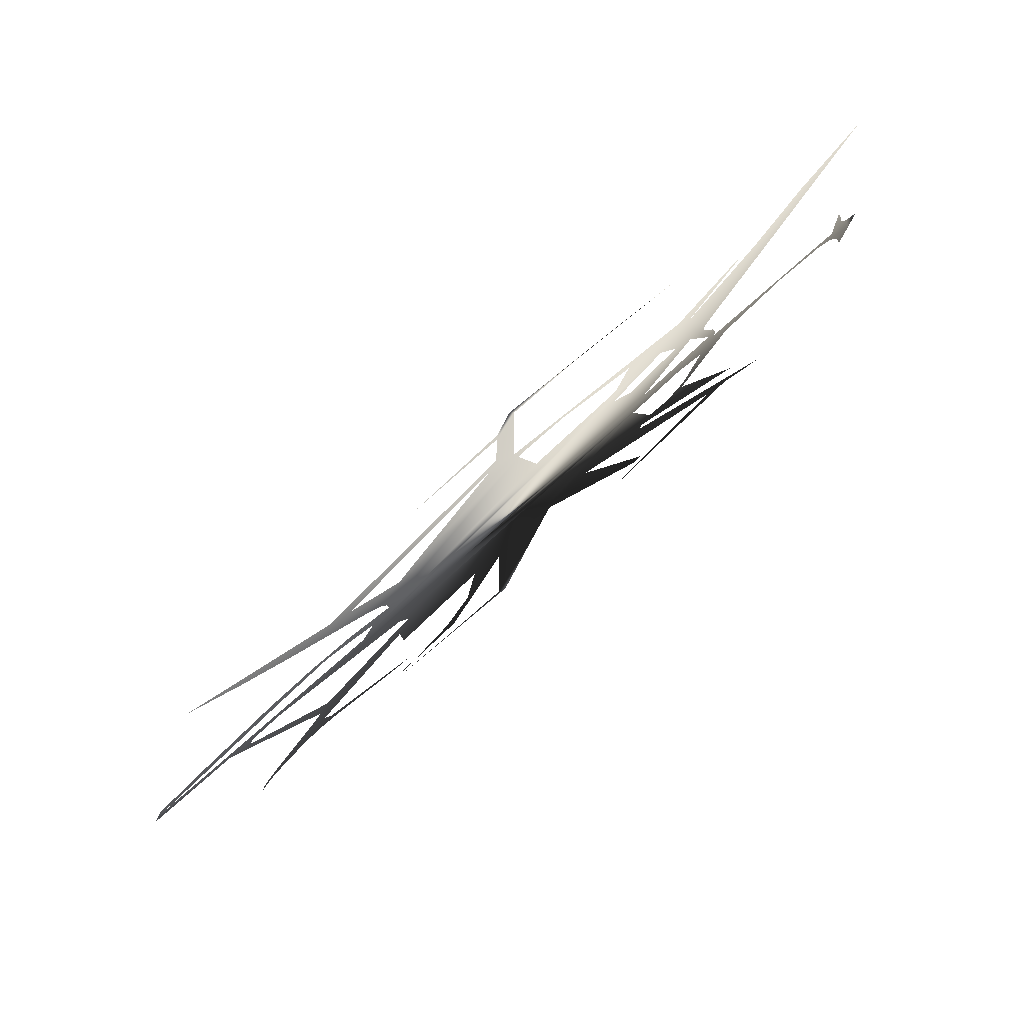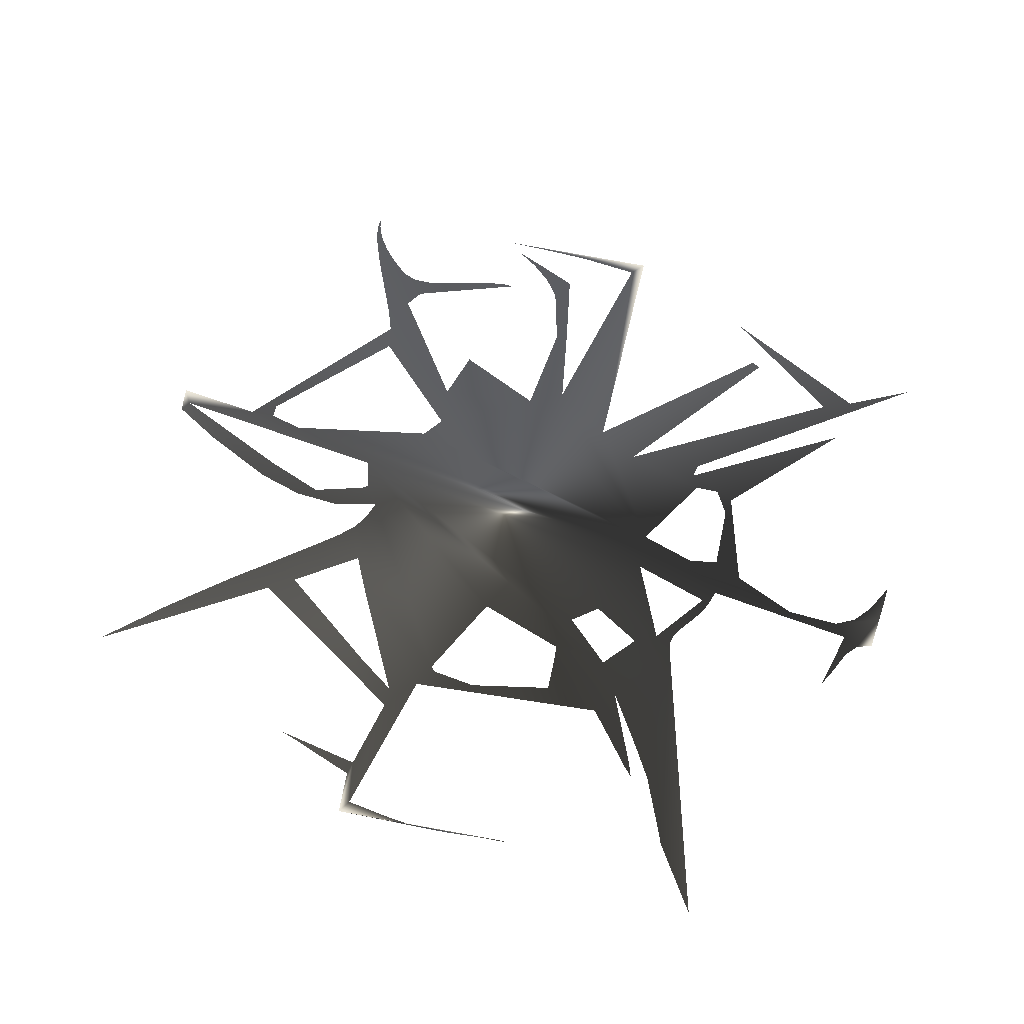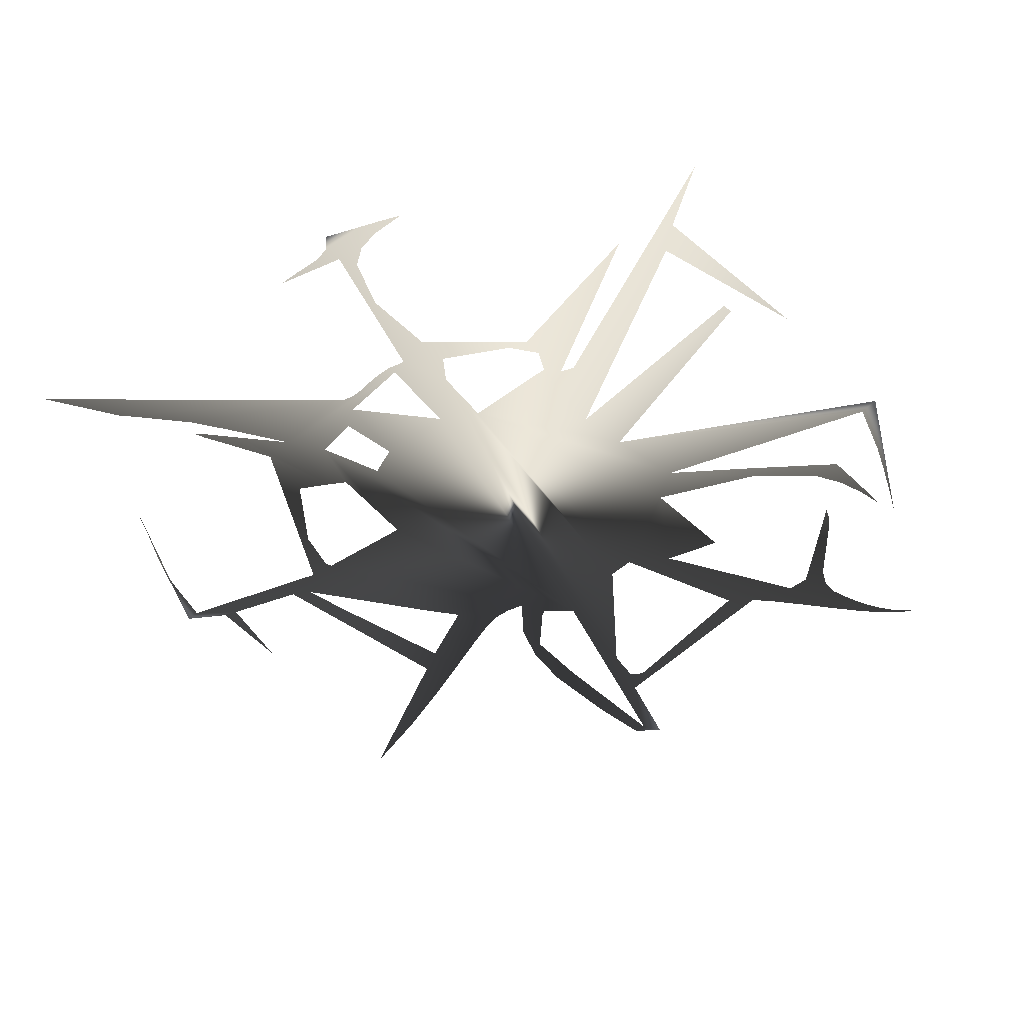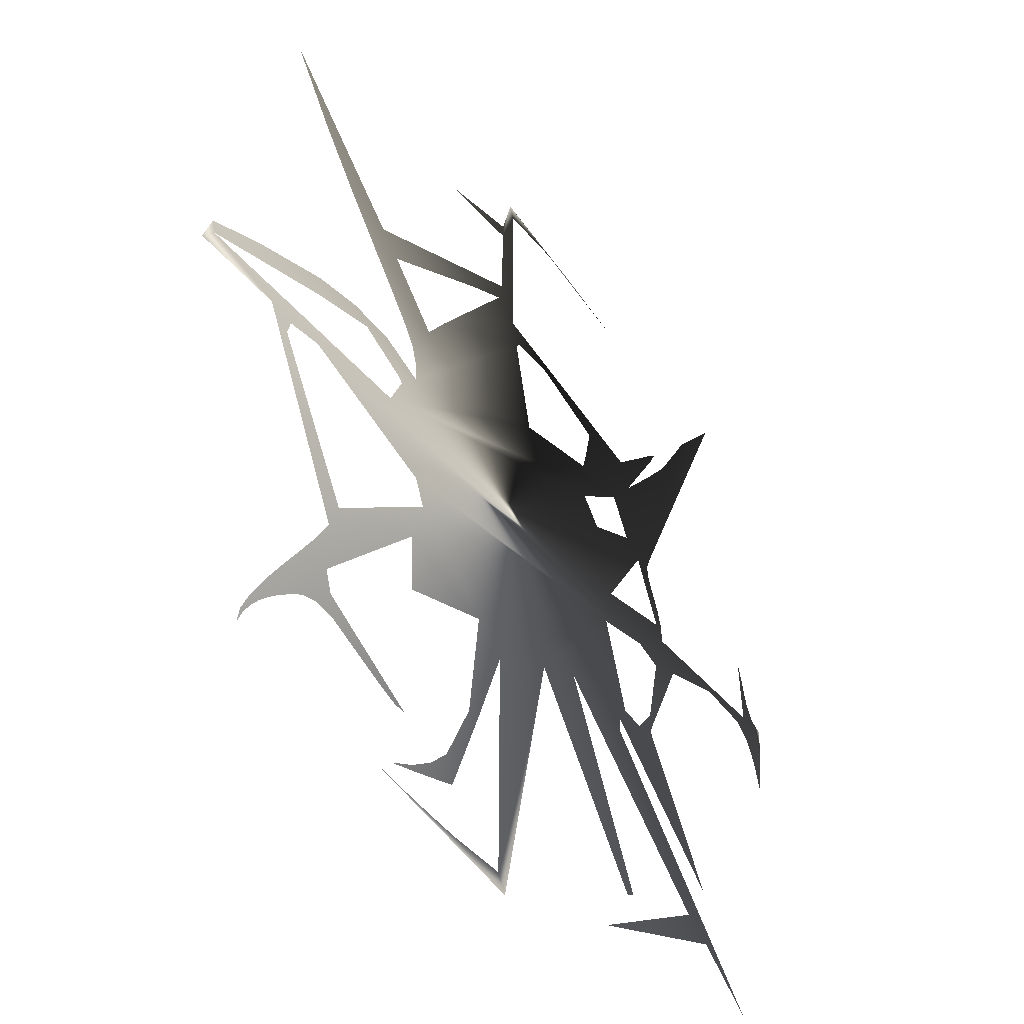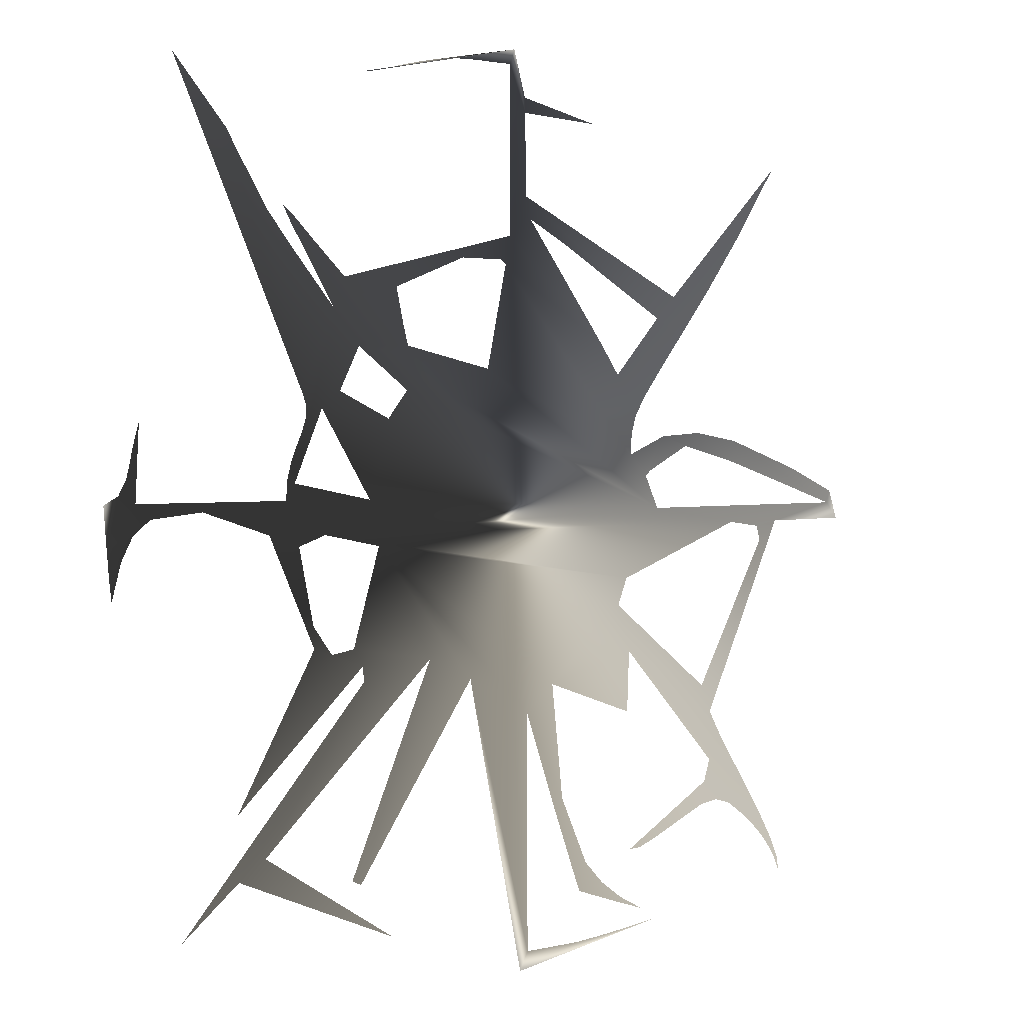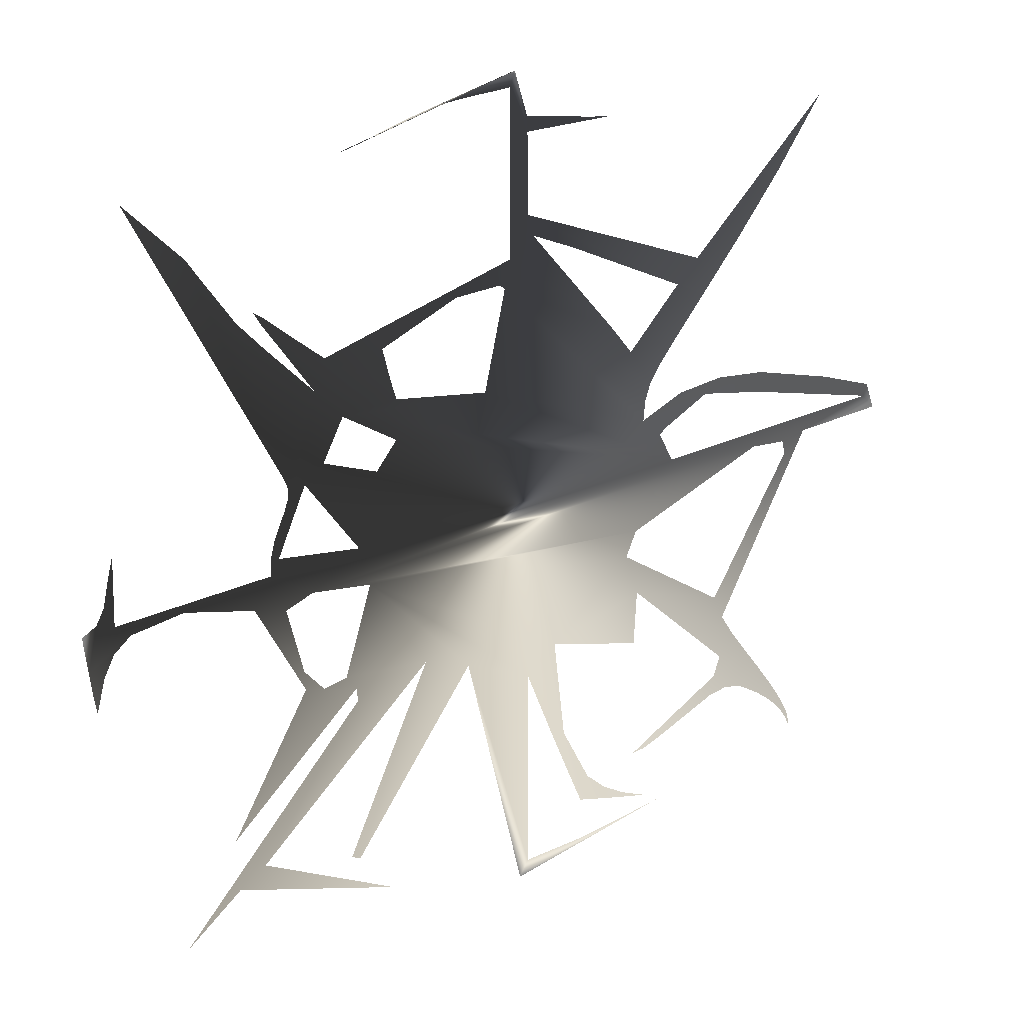
<metadata>
{"format":"obj","ext":"obj","renderer":"f3d","projection":"perspective","resolution":1024,"background":"white","views":[{"elev":79.6,"azim":138.7,"up":"+Y"},{"elev":51.8,"azim":-155.9,"up":"+Z"},{"elev":-45.5,"azim":-65.5,"up":"+Z"},{"elev":-42.4,"azim":126.2,"up":"+Y"},{"elev":0.9,"azim":-39.1,"up":"+Y"},{"elev":29.7,"azim":-32.6,"up":"+Y"}]}
</metadata>
<code>
g 1
v 0.01837 0.01878 0.02746
v 0.03048 0.03083 0.02746
v 0.0264 0.02473 0.02746
v 0.02247 0.01946 0.02746
v 0.01909 0.01522 0.02746
v 0.001534 0.02648 0.02746
v 0.01641 0.01682 0.02746
v 0.01428 0.01449 0.02746
v 0.01658 0.01209 0.02746
v 0.005802 0.02271 0.02746
v 0.01181 0.01177 0.02746
v 0.01487 0.009863 0.02746
v 0.01388 0.008206 0.02746
v 0.001999 0.02462 0.02746
v -0.0002243 0.02307 0.02746
v 0.009808 0.01453 0.02746
v -0.0006819 0.02065 0.02746
v 0.01343 0.00669 0.02746
v 0.0133 0.004862 0.02746
v -0.001134 0.02106 0.02746
v -0.005205 0.02101 0.02746
v -0.012 0.01831 0.02746
v -0.002579 0.01192 0.02746
v 0.01644 0.0001955 0.02746
v -0.0001863 0.03741 0.02746
v -0.01712 0.01886 0.02746
v 0.001422 0.03348 0.02746
v -0.01132 0.01533 0.02746
v 0.0151 0.002985 0.02746
v 0.01714 0.00649 0.02746
v 0.01554 0.003443 0.02746
v 0.01981 0.005657 0.02746
v 0.02558 0.004271 0.02746
v 0.0213 0.006827 0.02746
v 0.02567 0.006159 0.02746
v 0.02638 0.005947 0.02746
v 0.02735 0.00535 0.02746
v 0.03311 0.003714 0.02746
v 0.03808 0.001627 0.02746
v 0.03776 0.0005291 0.02746
v 0.03899 -0.0009096 0.02746
v 0.03097 -0.001086 0.02746
v 0.02867 -0.001543 0.02746
v 0.029 -0.002826 0.02746
v 0.02544 -0.001141 0.02746
v 0.0228 -0.01806 0.02746
v 0.02182 -0.01568 0.02746
v 0.01313 -0.01225 0.02746
v 0.024 -0.02012 0.02746
v 0.01189 -0.008195 0.02746
v 0.02275 -0.02236 0.02746
v 0.02566 -0.02262 0.02746
v 0.02214 -0.02428 0.02746
v 0.004415 -0.01467 0.02746
v 0.01292 -0.01749 0.02746
v -0.01377 -0.002603 0.02746
v 0.01283 -0.005869 0.02746
v -0.01902 -0.00164 0.02746
v 0.001617 -0.0169 0.02746
v 0.005511 -0.02447 0.02746
v 0.004403 -0.02459 0.02746
v 0.006749 -0.03082 0.02746
v 0.008173 -0.03021 0.02746
v 0.007432 -0.03258 0.02746
v 0.00866 -0.03299 0.02746
v 0.01002 -0.03211 0.02746
v 0.01176 -0.03398 0.02746
v 0.01217 -0.03361 0.02746
v 0.01363 -0.03454 0.02746
v 0.01458 -0.03484 0.02746
v -0.004427 -0.01378 0.02746
v 0.001693 -0.03709 0.02746
v -0.008617 -0.01191 0.02746
v -0.01626 -0.0108 0.02746
v 0.0008822 -0.03867 0.02746
v -0.01557 -0.02972 0.02746
v -0.01642 -0.02933 0.02746
v 0.007112 -0.03696 0.02746
v 0.009896 -0.03669 0.02746
v 0.01258 -0.03638 0.02746
v 0.01478 -0.03608 0.02746
v 0.01613 -0.0359 0.02746
v -0.01534 -0.01217 0.02746
v -0.01838 -0.01116 0.02746
v -0.01529 -0.0135 0.02746
v -0.02469 -0.02676 0.02746
v -0.02714 -0.02836 0.02746
v -0.03229 -0.03251 0.02746
v -0.01245 -0.03422 0.02746
v -0.02007 -0.01064 0.02746
v -0.02729 -0.02322 0.02746
v -0.02014 -0.00886 0.02746
v -0.02429 -0.001595 0.02746
v -0.02151 -0.002526 0.02746
v -0.02273 0.00109 0.02746
v -0.03037 0.0002675 0.02746
v -0.03625 0.0009391 0.02746
v -0.03498 -0.0002511 0.02746
v -0.01467 0.001128 0.02746
v -0.03871 -0.002492 0.02746
v -0.0365 -0.001486 0.02746
v -0.0375 -0.003411 0.02746
v -0.03831 -0.006362 0.02746
v -0.03852 -0.004697 0.02746
v -0.03773 0.001552 0.02746
v -0.03899 0.0008546 0.02746
v -0.03703 0.002834 0.02746
v -0.03678 0.003873 0.02746
v -0.03646 0.005283 0.02746
v -0.03595 0.007159 0.02746
v -0.01094 0.009977 0.02746
v -0.01196 0.008731 0.02746
v -0.01572 0.01341 0.02746
v -0.01085 0.01359 0.02746
v -0.0128 0.007645 0.02746
v -0.01812 0.0163 0.02746
v -0.01932 0.008375 0.02746
v -0.01758 0.009784 0.02746
v -0.02191 0.00245 0.02746
v -0.02071 0.02041 0.02746
v -0.0223 0.02291 0.02746
v -0.02016 0.02167 0.02746
v -0.02299 0.0242 0.02746
v -0.02203 0.02345 0.02746
v -0.02088 0.007514 0.02746
v -0.02081 0.008511 0.02746
v -0.02116 0.009509 0.02746
v -0.02213 0.02091 0.02746
v -0.02445 0.0237 0.02746
v -0.02737 0.02834 0.02746
v -0.02819 0.02971 0.02746
v -0.03303 0.03516 0.02746
v -0.02124 0.006479 0.02746
v -0.02224 0.004128 0.02746
v -0.02262 0.00272 0.02746
v -0.02174 0.005366 0.02746
v 0.007411 0.03349 0.02746
v 0.009151 0.03317 0.02746
v 0.005131 0.03398 0.02746
v 0.001391 0.03475 0.02746
v 0.0002525 0.03867 0.02746
v -0.003804 0.03738 0.02746
v -0.004833 0.03735 0.02746
v -0.005877 0.03729 0.02746
v -0.002806 0.03738 0.02746
v -0.0009761 0.03739 0.02746
v -0.001856 0.03738 0.02746
v -0.006919 0.03718 0.02746
v -0.008254 0.03696 0.02746
v -0.009631 0.03666 0.02746
v -0.011 0.03632 0.02746
v -0.01232 0.03596 0.02746
v -0.01457 0.03539 0.02746
v -0.0154 0.03529 0.02746
v -0.01353 0.03564 0.02746
v 0.03104 -0.03214 0.02746
v 0.03127 -0.03187 0.02746
v 0.03152 -0.03327 0.02746
v 0.03037 -0.03105 0.02746
v 0.03039 -0.02998 0.02746
v 0.02954 -0.03 0.02746
v 0.02907 -0.02774 0.02746
v 0.02857 -0.02902 0.02746
v 0.02748 -0.02809 0.02746
v 0.02743 -0.02524 0.02746
v 0.02632 -0.02722 0.02746
v 0.02513 -0.02644 0.02746
v 0.02359 -0.02603 0.02746
v 0.02178 -0.02632 0.02746
v 0.0209 -0.02504 0.02746
v 0.0132 -0.02957 0.02746
v 0.01441 -0.02947 0.02746
v 0.016 -0.02887 0.02746
g 1_0
f 3 2 1
f 4 3 1
f 5 4 1
f 1 6 5
f 5 6 7
f 7 8 5
f 9 5 8
f 10 7 6
f 8 11 9
f 12 9 11
f 12 11 13
f 10 6 14
f 6 15 14
f 15 16 14
f 11 17 13
f 16 17 11
f 15 17 16
f 13 17 18
f 18 17 19
f 17 15 20
f 20 15 21
f 21 15 22
f 23 19 17
f 24 19 23
f 15 6 25
f 26 22 15
f 27 25 6
f 28 22 26
f 29 19 24
f 19 29 30
f 31 30 29
f 32 30 31
f 32 33 30
f 33 34 30
f 35 34 33
f 36 35 33
f 37 36 33
f 36 37 38
f 37 39 38
f 40 37 33
f 40 39 37
f 39 40 41
f 42 41 40
f 42 40 43
f 44 42 43
f 40 45 43
f 42 44 46
f 47 46 44
f 40 24 45
f 46 47 48
f 46 48 49
f 50 48 47
f 51 49 48
f 52 49 51
f 51 53 52
f 48 50 54
f 55 48 54
f 54 50 56
f 57 56 50
f 45 58 57
f 45 24 58
f 56 57 58
f 59 54 56
f 54 59 60
f 61 60 59
f 61 62 60
f 63 60 62
f 62 64 63
f 64 65 63
f 65 66 63
f 65 67 66
f 68 66 67
f 67 69 68
f 70 68 69
f 71 59 56
f 59 71 72
f 71 56 73
f 56 74 73
f 75 72 71
f 71 73 76
f 77 76 73
f 72 75 78
f 78 75 79
f 79 75 80
f 80 75 81
f 82 81 75
f 83 73 74
f 74 84 83
f 85 73 83
f 73 85 86
f 87 86 85
f 88 87 85
f 89 86 87
f 84 90 83
f 91 83 90
f 84 92 90
f 90 92 93
f 94 93 92
f 94 58 93
f 93 58 95
f 96 93 95
f 95 97 96
f 98 96 97
f 95 58 99
f 58 24 99
f 97 100 98
f 101 98 100
f 101 100 102
f 102 100 103
f 104 103 100
f 100 97 105
f 100 105 106
f 107 105 97
f 107 97 108
f 108 97 109
f 110 109 97
f 24 111 99
f 112 99 111
f 111 24 113
f 113 24 23
f 114 113 23
f 115 99 112
f 113 114 28
f 116 113 28
f 99 115 117
f 117 113 116
f 118 117 115
f 118 113 117
f 117 116 119
f 119 95 99
f 120 116 28
f 26 120 28
f 120 26 121
f 122 121 26
f 121 122 123
f 124 123 122
f 119 125 95
f 125 119 116
f 125 116 126
f 126 116 127
f 128 127 116
f 129 127 128
f 129 130 127
f 127 130 131
f 132 127 131
f 133 95 125
f 95 133 134
f 135 95 134
f 133 136 134
f 138 137 27
f 139 27 137
f 140 27 139
f 140 141 27
f 25 27 141
f 141 142 25
f 142 141 143
f 143 141 144
f 142 145 25
f 145 146 25
f 147 146 145
f 144 141 148
f 148 141 149
f 149 141 150
f 150 141 151
f 141 152 151
f 153 152 141
f 154 153 141
f 155 152 153
f 158 157 156
f 156 157 159
f 160 159 157
f 159 160 161
f 160 162 161
f 163 161 162
f 163 162 164
f 162 165 164
f 166 164 165
f 166 165 167
f 52 167 165
f 168 167 52
f 53 168 52
f 168 53 169
f 53 170 169
f 170 171 169
f 171 172 169
f 172 173 169

</code>
